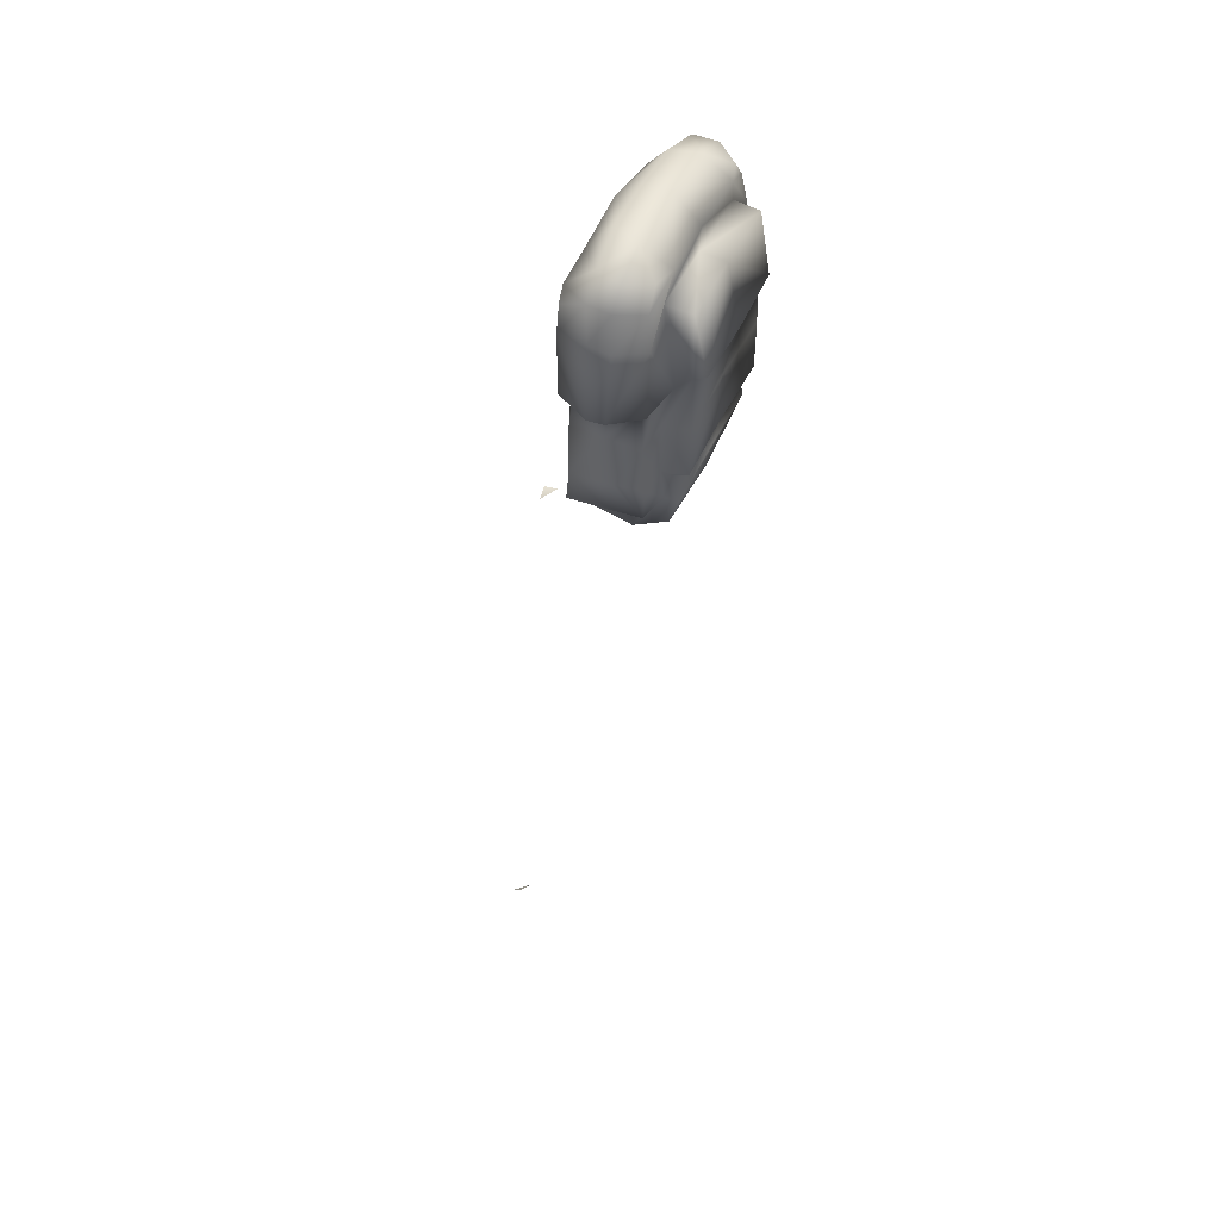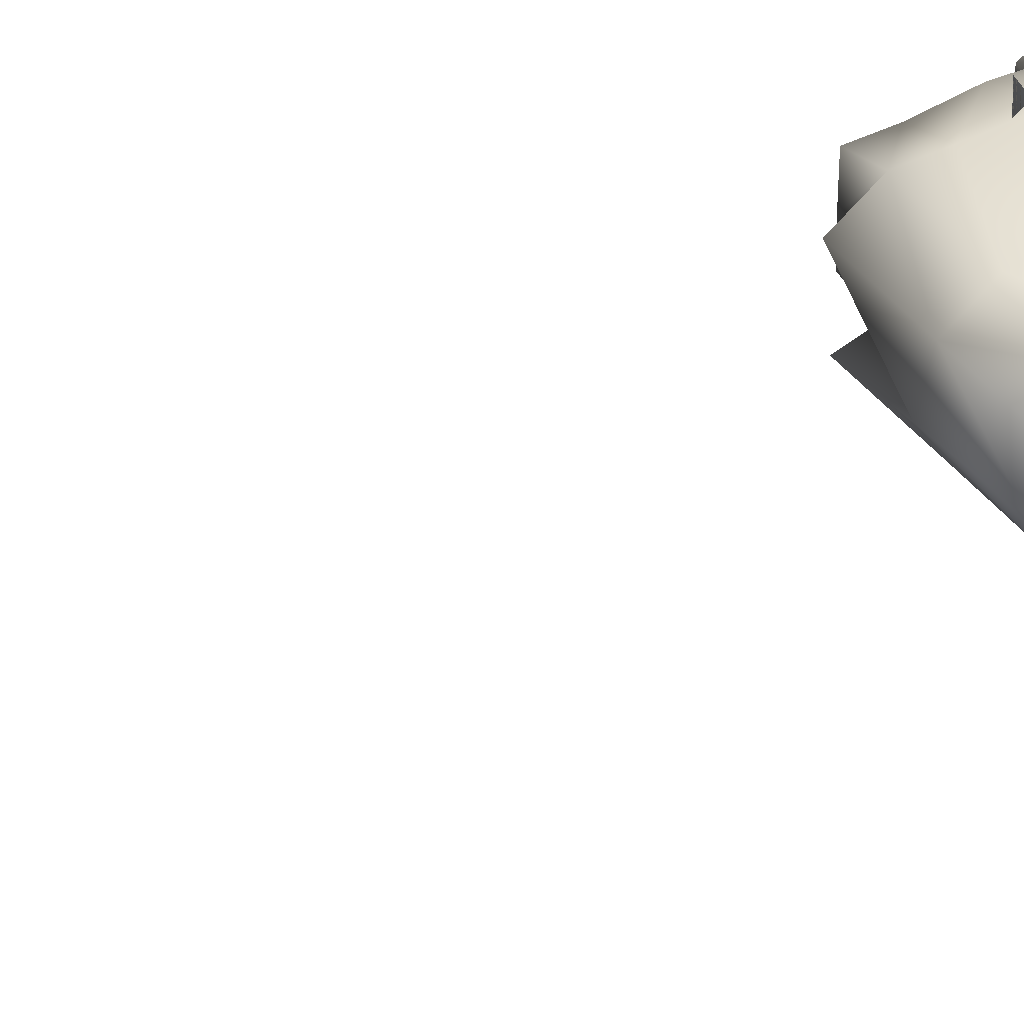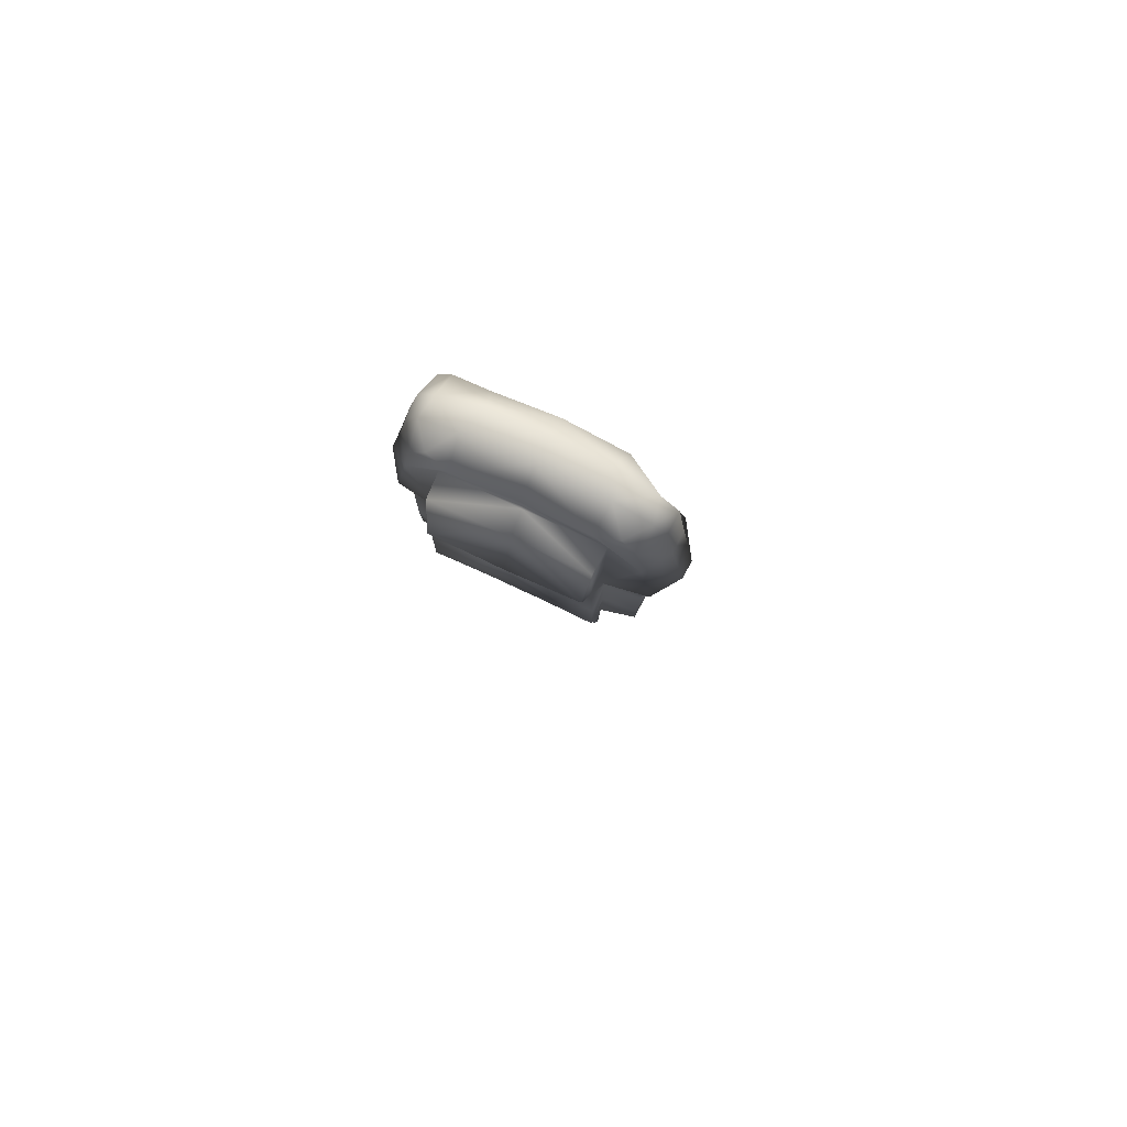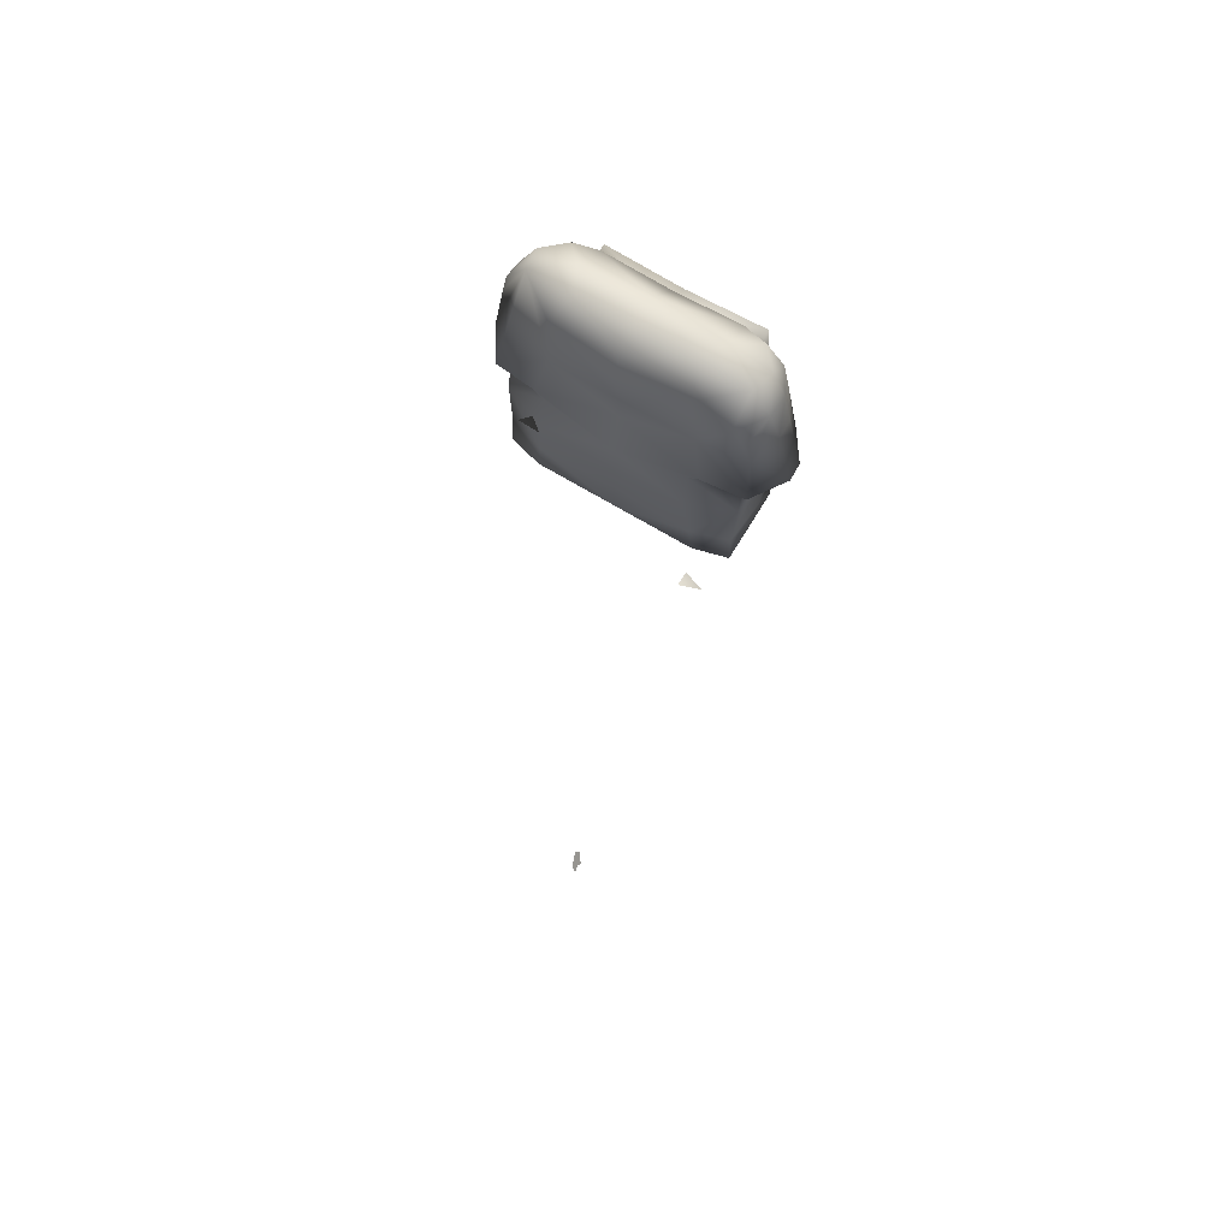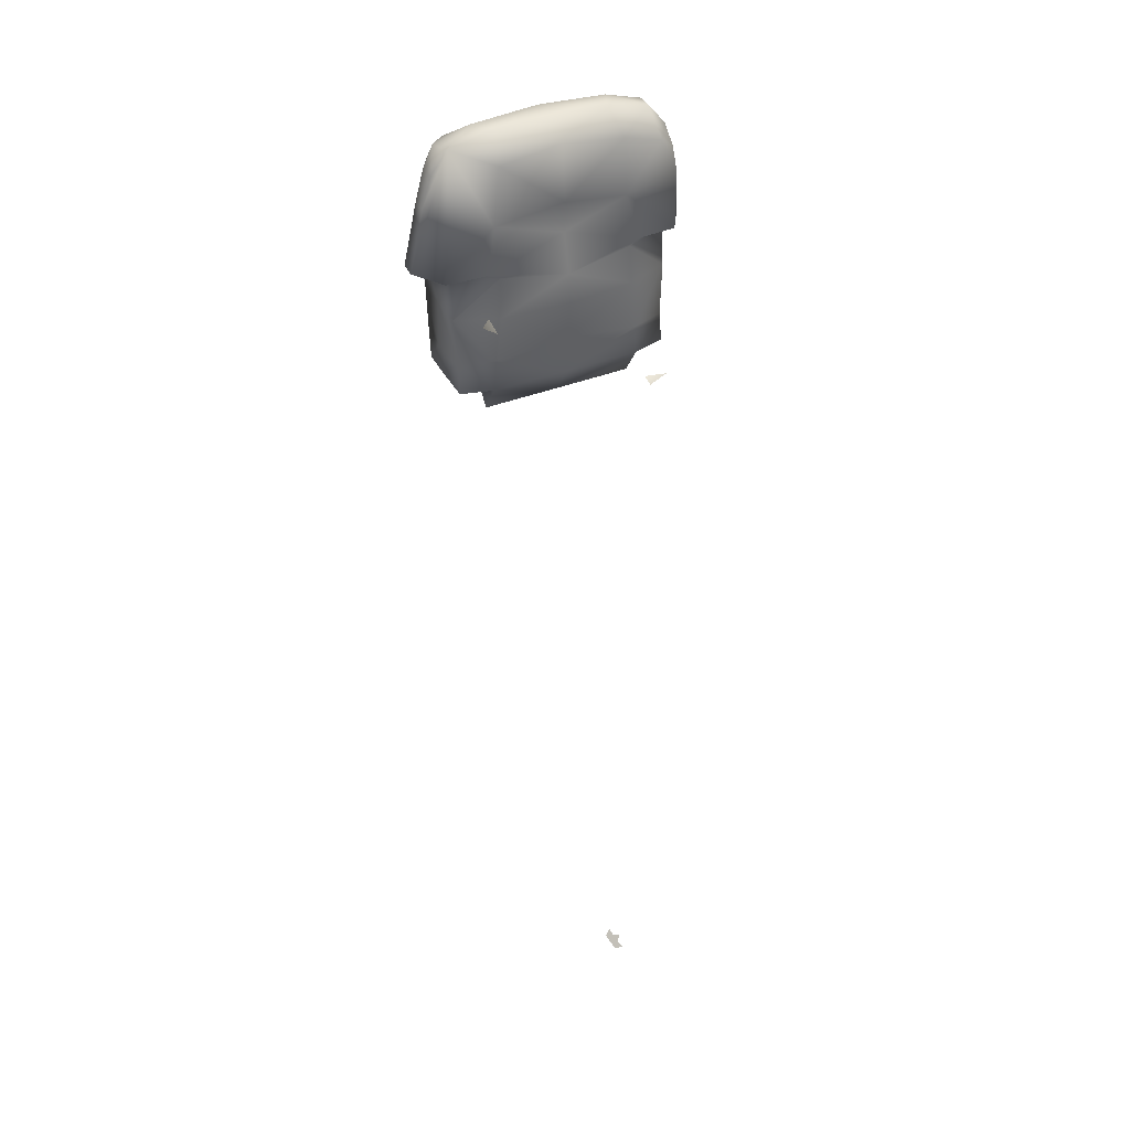
<metadata>
{"format":"obj","ext":"obj","renderer":"f3d","projection":"perspective","resolution":1024,"background":"white","views":[{"elev":46.1,"azim":113.1,"up":"+Y"},{"elev":44.0,"azim":55.2,"up":"+Z"},{"elev":75.4,"azim":-154.8,"up":"+Y"},{"elev":66.7,"azim":31.6,"up":"+Y"},{"elev":39.2,"azim":-26.3,"up":"+Y"}]}
</metadata>
<code>
o smd_bone_vis
v 1.447 -0.8944 -1.051
v 0.8506 -1.701 -0.618
v 1.219 -1.315 -0.8857
v 0.5257 -1.051 -1.618
v 1.064 -1.005 -1.363
v 0.8944 -0.5528 -1.701
v 0.7236 -1.447 -1.176
v 1.342 -1.447 -0.3249
v 6.824 42.4 5.194
v 7.098 42.71 4.868
f 5 4 6
f 3 5 1
f 2 7 3
f 3 7 5
f 7 4 5
f 8 2 3
f 2 8 3 1 5 6 4 7
l 9 10
o kriegsman2_krieg_main2
v -3.387 58.44 -9.057
v 0 58.38 -9.454
v -3.792 54.6 -9.253
v -5.876 53.92 -7.576
v 0 50.95 -8.543
v -3.203 51.76 -8.373
v -0.0012 54.12 -9.353
v 22.96 40.81 -5.345
v 20.92 43.33 -5.429
v 7.709 62.11 0.8618
v 8.663 59.89 2.727
v -4.685 49.25 7.075
v -4.985 49.75 6.099
v -3.118 60.17 -4.131
v -1.748 60.3 -5.141
v 25.67 38.54 -0.4597
v 25.6 39.26 -0.9287
v -25.46 36.1 -1.508
v -25.19 36.02 -0.8727
v -5.241 62.07 2.278
v -5.271 62.47 3.198
v 5.328 62.44 1.599
v 5.241 62.07 2.278
v 3.387 58.44 -9.057
v 3.792 54.6 -9.253
v 3.203 51.76 -8.373
v -4.392 65.63 -11.84
v -4.174 64.39 -13.77
v -5.715 64.46 -13.36
v 5.354 50.67 -14.32
v 5.386 50.67 -13.6
v 5.373 48.72 -13.84
v 5.43 51.1 -15.38
v 0.2412 51.11 -15.28
v 0.2412 54.44 -15.26
v -5.039 51.1 -15.38
v -5.061 54.41 -15.39
v -4.995 54.15 -13.6
v -4.896 58.04 -15.33
v -4.996 57.02 -14.24
v -4.993 62.61 -13.56
v -7.156 61.02 -13.67
v -6.772 63.2 -13.37
v -6.931 64.81 -11.92
v -6.623 65.1 -10.35
v -3.602 65.88 -10.09
v 0.2412 58.05 -15.35
v -4.996 57.02 -13.36
v -4.995 50.67 -13.6
v -7.137 50.99 -13.52
v -7.275 54.02 -13.38
v -7.369 56.99 -13.32
v -7.885 56.99 -13.8
v -4.067 64.21 -8.607
v -4.407 60.13 -8.748
v -7.807 63.66 -10.27
v -7.733 63.41 -11.71
v -8.268 61.06 -11.89
v -9.172 56.99 -11.96
v -7.462 56.96 -11.48
v -7.395 54.35 -11.11
v -7.104 48.77 -13.38
v -4.982 48.72 -13.84
v -4.996 48.7 -11.14
v -7.137 48.7 -11.16
v -7.298 50.89 -11.55
v -7.107 50.93 -8.75
v -7.294 54.14 -8.876
v -7.256 56.91 -9.237
v -9.232 56.98 -10.8
v -8.357 61.44 -10.57
v -7.819 57.02 -8.548
v -7.169 48.7 -8.626
v -4.996 48.7 -8.041
v -4.963 50.67 -14.32
v 0.2412 50.67 -14.32
v 0.2413 49.09 -14.86
v 5.382 48.83 -14.8
v 0.232 47.18 -14.48
v 5.372 46.97 -14.2
v 0.2412 45.84 -12.25
v 5.377 45.81 -11.89
v 0.2412 46.47 -9.478
v 5.392 46.48 -9.472
v 5.387 48.7 -8.041
v 0.2412 48.7 -8.041
v -5.001 46.48 -9.472
v -4.982 46.97 -14.2
v -4.992 48.83 -14.8
v 5.387 48.7 -11.14
v 5.384 62.61 -13.56
v 5.346 57.02 -14.24
v 5.3 58.04 -15.33
v 5.313 62.45 -15.3
v 0.2417 62.6 -13.58
v 0.1405 62.28 -15.22
v -4.859 62.41 -15.29
v -4.618 58.4 -16.09
v 0.2412 58.16 -16.15
v 5.452 54.41 -15.39
v 5.386 54.15 -13.6
v 7.528 50.99 -13.52
v 7.495 48.77 -13.38
v 5.163 58.27 -16.12
v 0.1495 65.97 -10.07
v 0.1488 65.92 -11.88
v 0.2425 64.32 -13.69
v 4.565 64.39 -13.77
v 4.777 65.63 -11.84
v 3.996 65.91 -10.09
v 0.1489 64.83 -8.518
v 0.2412 60.92 -8.331
v 4.454 64.23 -8.57
v 4.798 60.13 -8.748
v 7.531 61.01 -13.7
v 8.275 56.99 -13.8
v 9.572 56.99 -11.95
v 8.656 61.07 -11.9
v 7.76 56.99 -13.32
v 5.387 57.02 -13.36
v 7.852 56.96 -11.48
v 9.623 56.98 -10.8
v 8.748 61.44 -10.55
v 8.222 63.43 -11.75
v 7.235 63.22 -13.45
v 6.143 64.48 -13.4
v 7.322 64.81 -11.92
v 8.208 63.66 -10.27
v 8.201 61.19 -8.549
v 8.21 57.02 -8.548
v 7.647 56.91 -9.237
v 7.786 54.35 -11.11
v 7.666 54.02 -13.38
v 7.688 50.89 -11.55
v 7.46 50.69 -8.778
v 7.64 54.31 -8.915
v 7.014 65.1 -10.35
v 6.981 63.58 -8.419
v 7.866 62.93 -8.56
v 7.527 48.7 -11.16
v 7.56 48.7 -8.626
v 6.638 54.37 6.355
v 7.037 54.97 7.527
v -4.742 50.95 -7.96
v -4.43 54.12 -7.825
v -4.362 56.8 -8.124
v 0.2412 56.13 -7.765
v -5.02 57.19 -8.181
v 0.2412 58.79 -8.455
v 5.411 57.19 -8.181
v 4.753 56.8 -8.124
v 4.753 54.3 -7.776
v 5.164 50.67 -8.041
v 0.2412 54.06 -7.617
v 0.2412 51.3 -7.938
v -5.128 52.49 6.108
v -0.02976 52.49 6.61
v 7.843 47.36 -1.43
v 8.73 47.57 -1.307
v -5.835 57.51 3.872
v -7.009 53.59 5.363
v -9.185 47.23 -3.949
v -8.66 47.24 -3.196
v 5.44 40.71 4.694
v 6.767 40.89 2.31
v 3.031 42.77 6.453
v 5.217 42.98 4.817
v 7.661 41.4 -0.8745
v 7.434 43.43 -0.6464
v -2.858 46.89 -6.157
v -4.25 39.7 -8.307
v -5.021 42.62 5.087
v -5.341 40.59 4.999
v -7.683 41.46 -0.2852
v -6.817 41.15 2.293
v -2.719 42.54 6.387
v -2.795 40.48 6.342
v 3.936 46.44 -6.136
v 6.274 47.26 -9.077
v 5.571 47.05 -6.293
v 5.603 47.19 -7.187
v 6.959 47.34 -6.658
v -7.911 58.23 -8.088
v -9.961 58.23 -7.438
v -10.04 58.96 -6.81
v -9.86 61.23 -5
v -6.175 55.18 -5.272
v -8.098 57.6 -6.107
f 16 15 36 35 34 12 11 13 14
f 17 15 16
f 11 12 17
f 17 13 11
f 16 13 17
f 14 13 16
f 17 12 34
f 34 35 17
f 17 35 36
f 36 15 17
f 37 38 39
f 40 41 42
f 40 43 41
f 44 43 40
f 43 44 45
f 45 44 46
f 46 47 45
f 48 47 46
f 49 47 48
f 48 50 49
f 50 51 49
f 52 51 50
f 38 51 52
f 52 53 38
f 53 39 38
f 54 39 53
f 39 54 37
f 37 54 55
f 55 56 37
f 45 47 49
f 49 57 45
f 48 58 50
f 46 59 48
f 48 59 60
f 60 61 48
f 58 48 61
f 61 62 58
f 50 58 62
f 62 63 50
f 50 63 52
f 64 56 55
f 66 55 54
f 54 67 66
f 53 67 54
f 68 67 53
f 53 52 68
f 69 68 52
f 52 63 69
f 70 69 63
f 63 62 70
f 71 70 62
f 72 73 74
f 74 75 72
f 72 75 76
f 77 76 75
f 71 76 77
f 77 78 71
f 71 78 79
f 79 70 71
f 80 70 79
f 69 70 80
f 68 69 80
f 80 81 68
f 67 68 81
f 81 66 67
f 55 66 81 80 82 65 64
f 79 82 80
f 75 83 77
f 84 83 75
f 75 74 84
f 62 61 71
f 76 71 61
f 61 60 76
f 76 60 72
f 73 72 60
f 60 59 73
f 73 59 85
f 46 85 59
f 85 46 44
f 44 86 85
f 40 86 44
f 87 86 40
f 40 88 87
f 89 87 88
f 88 90 89
f 91 89 90
f 90 92 91
f 93 91 92
f 92 94 93
f 93 94 95
f 95 96 93
f 93 96 84
f 84 97 93
f 98 89 91
f 89 98 99
f 99 87 89
f 87 99 85
f 85 86 87
f 42 88 40
f 90 88 42
f 92 90 42
f 42 100 92
f 94 92 100
f 100 95 94
f 85 99 73
f 99 98 73
f 91 93 97 74 73 98
f 97 84 74
f 101 102 103
f 104 101 103
f 105 101 104
f 104 106 105
f 105 106 107
f 108 107 106
f 107 108 49
f 49 108 109
f 109 57 49
f 103 57 109
f 45 57 103
f 103 110 45
f 45 110 43
f 43 110 111
f 111 41 43
f 112 41 111
f 42 41 112
f 112 113 42
f 111 110 103
f 114 109 106
f 106 109 108
f 106 104 114
f 103 114 104
f 109 114 103
f 56 115 116
f 116 37 56
f 38 37 116
f 116 117 38
f 51 38 117
f 117 105 51
f 107 51 105
f 49 51 107
f 101 105 117
f 117 118 101
f 118 117 116
f 116 119 118
f 120 119 116
f 116 115 120
f 120 115 121
f 121 115 56
f 56 64 121
f 122 121 64
f 64 65 122
f 121 123 120
f 123 121 122
f 122 124 123
f 102 101 125
f 125 126 102
f 127 126 125
f 125 128 127
f 129 130 102
f 102 126 129
f 131 129 126
f 126 127 131
f 131 127 132
f 132 127 128
f 128 133 132
f 133 128 134
f 135 134 128
f 128 125 135
f 135 125 118
f 101 118 125
f 136 118 119
f 118 136 135
f 135 136 137
f 137 134 135
f 138 134 137
f 134 138 133
f 139 133 138
f 132 133 139
f 139 140 132
f 132 140 141
f 141 131 132
f 142 131 141
f 129 131 142
f 142 143 129
f 130 129 143
f 143 111 130
f 130 111 102
f 103 102 111
f 111 143 112
f 144 112 143
f 143 142 144
f 145 144 142
f 142 146 145
f 141 146 142
f 119 137 136
f 147 137 119
f 119 120 147
f 147 120 123
f 123 148 147
f 148 123 124
f 124 139 148
f 139 149 148
f 138 149 139
f 148 149 138
f 138 147 148
f 137 147 138
f 113 112 144
f 144 150 113
f 150 144 145
f 145 151 150
f 150 151 95
f 95 100 150
f 113 150 100
f 100 42 113
f 140 139 124
f 77 83 84
f 84 154 77
f 78 77 154
f 154 155 78
f 78 155 156
f 157 156 155
f 158 156 157
f 157 159 158
f 65 158 159
f 159 122 65
f 124 122 159
f 159 160 124
f 124 160 140
f 141 140 160
f 160 161 141
f 146 141 161
f 161 162 146
f 146 162 163
f 160 159 157
f 157 161 160
f 162 161 157
f 157 164 162
f 155 164 157
f 165 164 155
f 155 154 165
f 162 164 165
f 165 163 162
f 163 165 96
f 96 165 154
f 154 84 96
f 163 145 146
f 145 163 95
f 96 95 163
f 95 151 145
f 82 158 65
f 158 82 79
f 79 156 158
f 156 79 78
f 192 191 190
l 19 18
l 20 21
l 22 23
l 24 25
l 27 26
l 29 28
l 31 30
l 32 33
l 152 153
l 169 168
l 171 170
l 172 173
l 166 167
l 175 174
l 177 176
l 179 178
l 181 180
l 189 188
l 182 183
l 185 184
l 186 187
l 193 194
l 195 196
l 197 198

</code>
